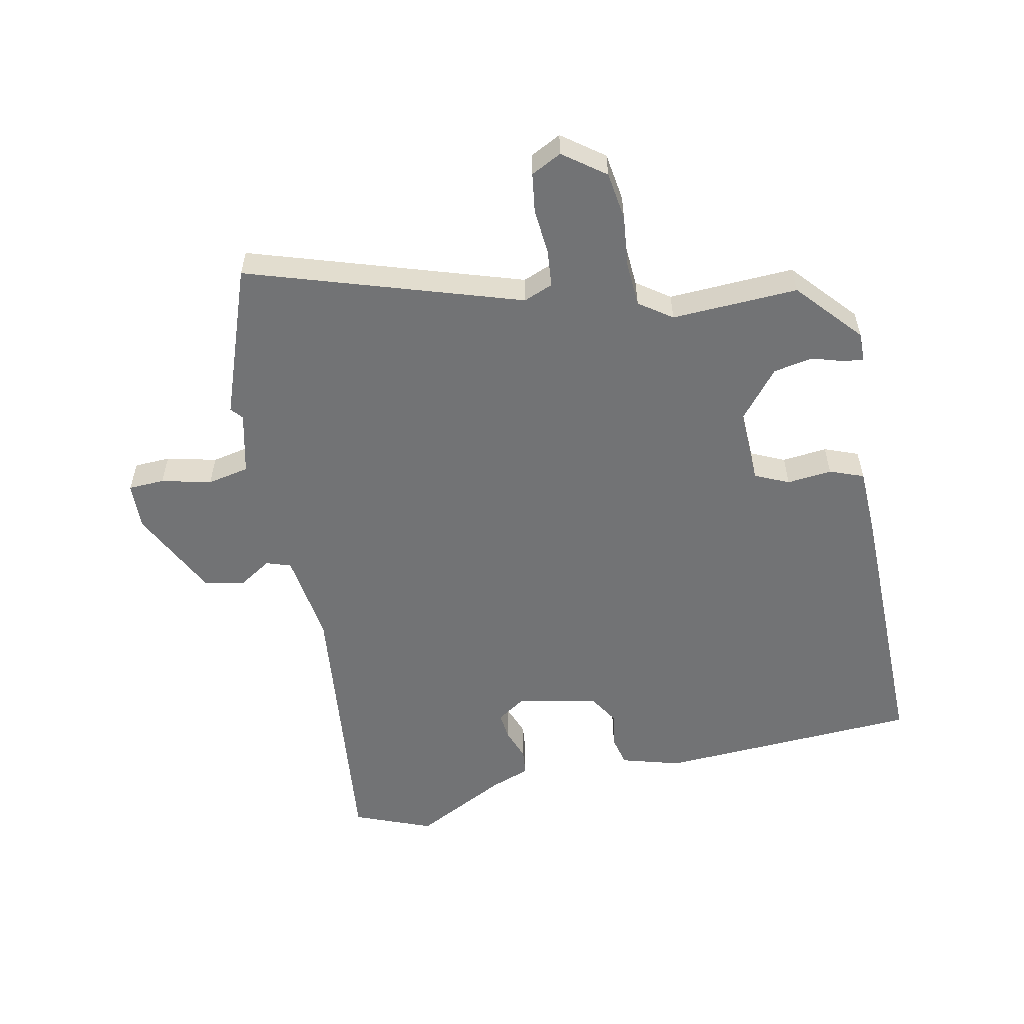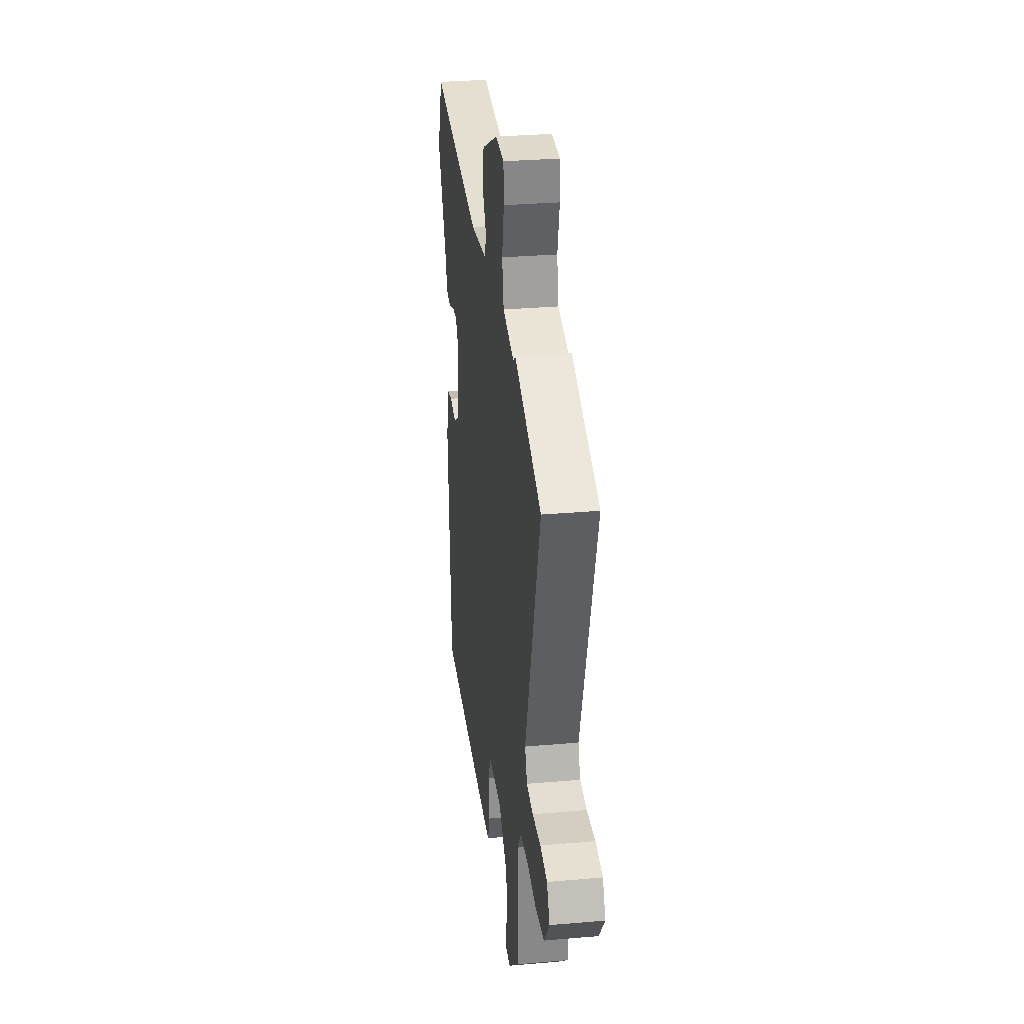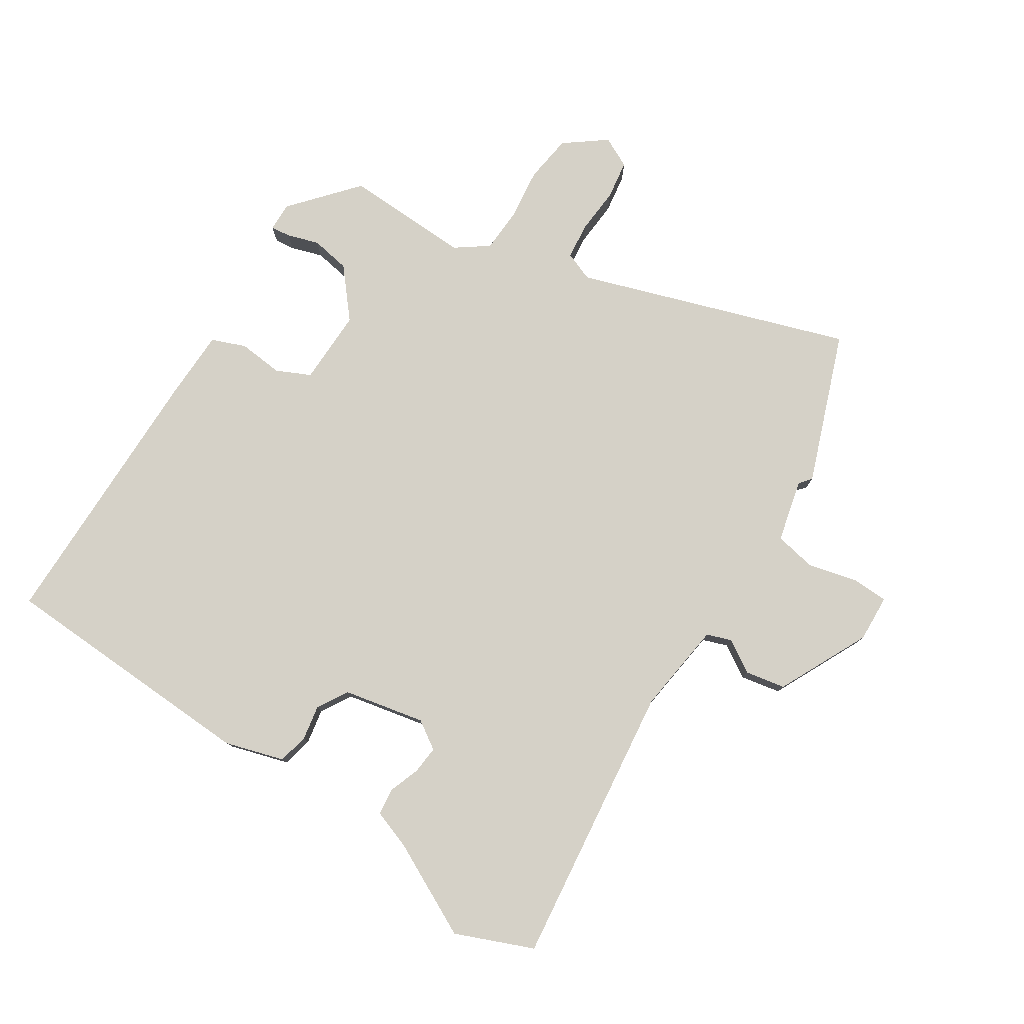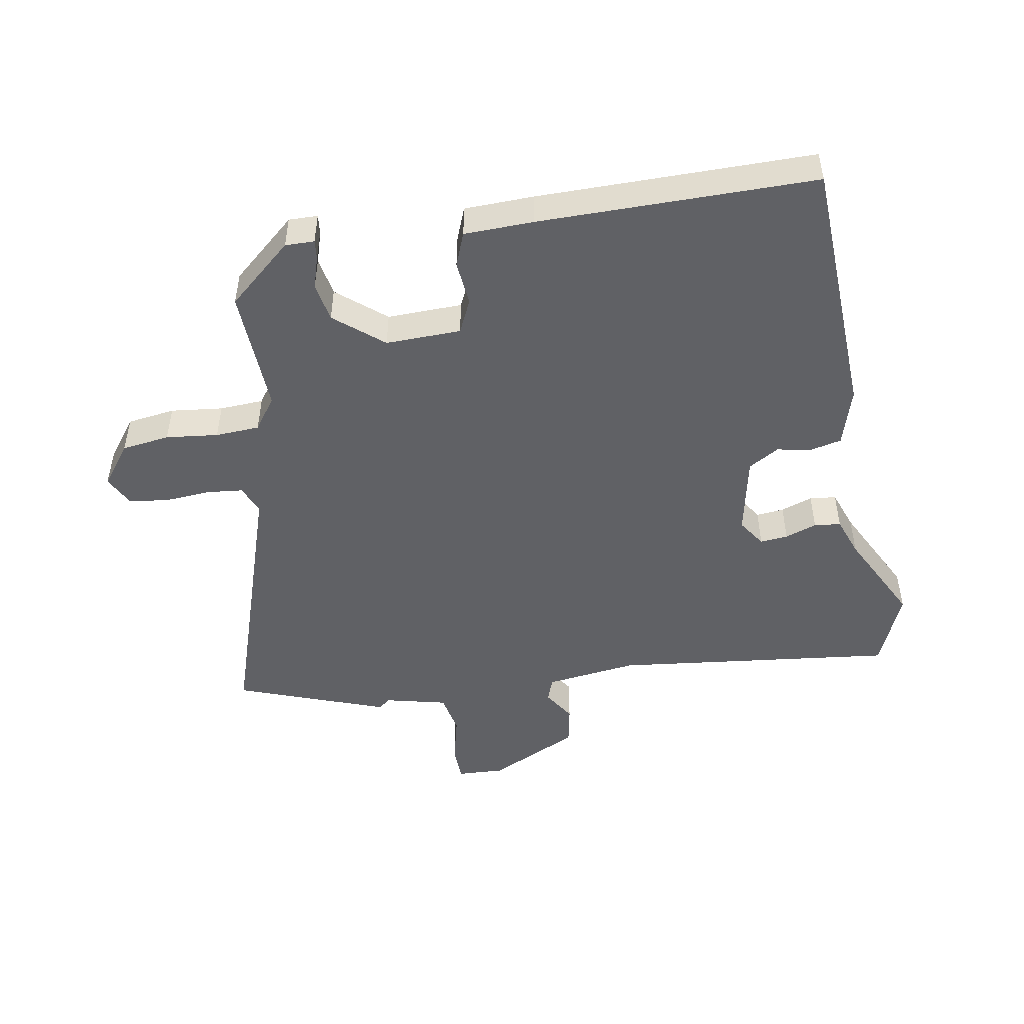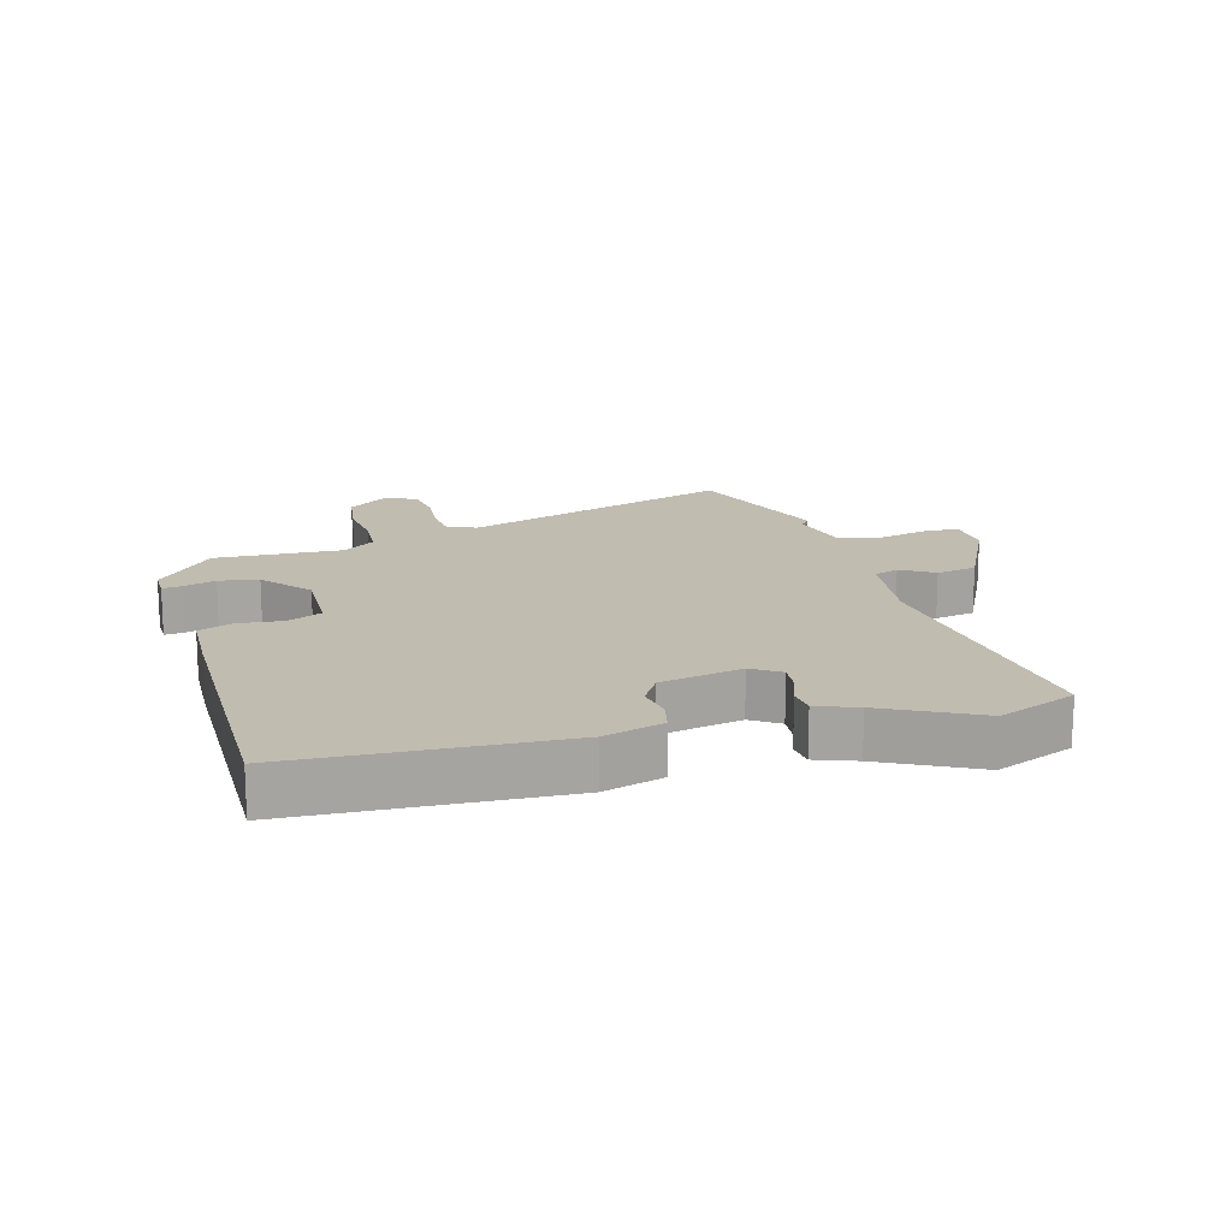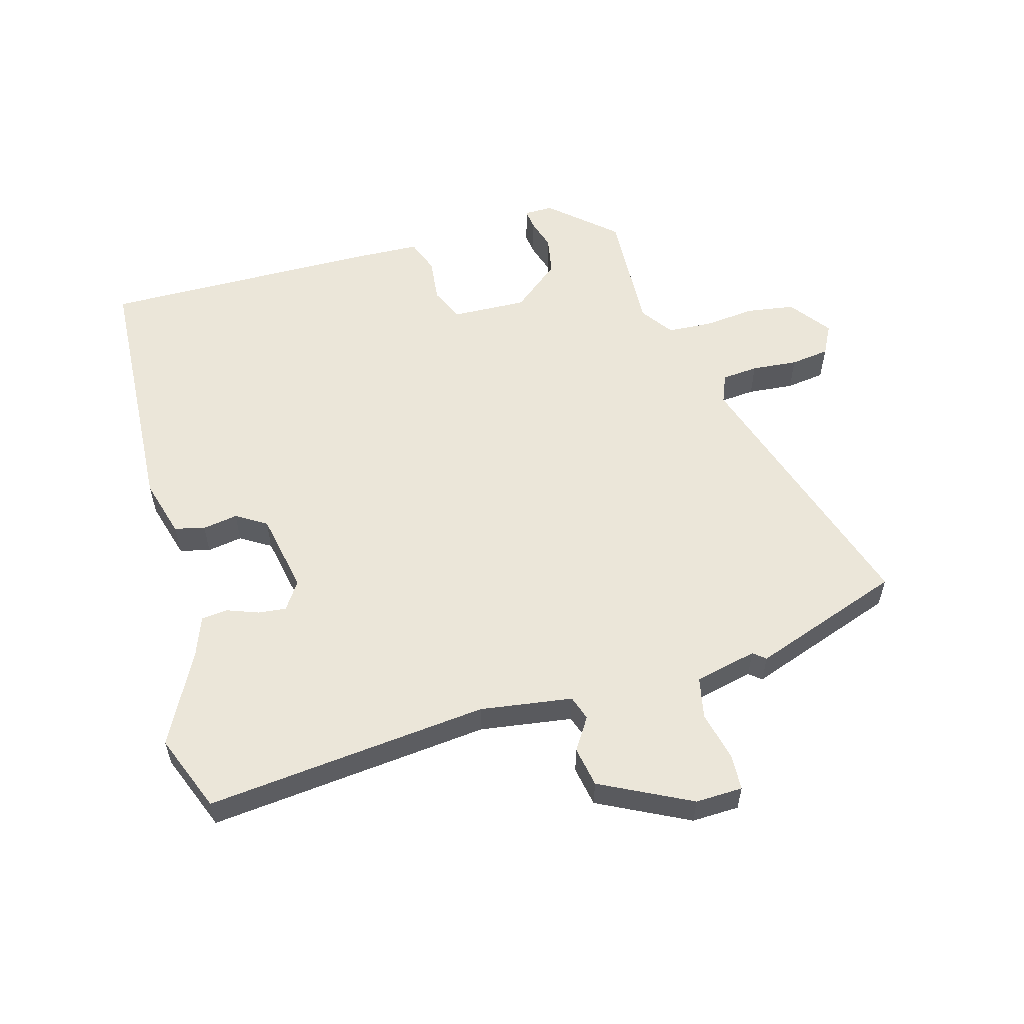
<metadata>
{"format":"obj","ext":"obj","renderer":"f3d","projection":"perspective","resolution":1024,"background":"white","views":[{"elev":-55.8,"azim":101.1,"up":"+Y"},{"elev":30.9,"azim":82.9,"up":"+Z"},{"elev":78.9,"azim":-58.4,"up":"+Y"},{"elev":-48.4,"azim":-171.1,"up":"+Y"},{"elev":16.5,"azim":-106.5,"up":"+Y"},{"elev":56.5,"azim":-16.0,"up":"+Y"}]}
</metadata>
<code>
v 0.432 0.07 0.524
v 0.672 0.07 0.44
v 0.538 0.07 0.009
v 0.557 0.07 -0.037
v 0.615 0.07 -0.042
v 0.688 0.07 -0.035
v 0.75 0.07 -0.043
v 0.775 0.07 -0.091
v 0.727 0.07 -0.157
v 0.651 0.07 -0.169
v 0.568 0.07 -0.161
v 0.498 0.07 -0.166
v 0.462 0.07 -0.218
v 0.473 0.07 -0.418
v 0.372 0.07 -0.509
v 0.326 0.07 -0.509
v 0.329 0.07 -0.478
v 0.344 0.07 -0.427
v 0.332 0.07 -0.365
v 0.255 0.07 -0.303
v 0.136 0.07 -0.308
v 0.112 0.07 -0.362
v 0.12 0.07 -0.433
v 0.1 0.07 -0.487
v -0.01 0.07 -0.492
v -0.446 0.07 -0.5
v -0.472 0.07 -0.084
v -0.446 0.07 0.01
v -0.398 0.07 0.022
v -0.342 0.07 0.013
v -0.294 0.07 0.043
v -0.27 0.07 0.172
v -0.3 0.07 0.216
v -0.344 0.07 0.211
v -0.394 0.07 0.192
v -0.436 0.07 0.196
v -0.46 0.07 0.259
v -0.537 0.07 0.405
v -0.489 0.07 0.529
v -0.04 0.07 0.485
v 0.106 0.07 0.507
v 0.119 0.07 0.546
v 0.086 0.07 0.597
v 0.097 0.07 0.661
v 0.24 0.07 0.734
v 0.315 0.07 0.732
v 0.318 0.07 0.675
v 0.3 0.07 0.596
v 0.314 0.07 0.53
v 0.413 0.07 0.508
v 0.432 0 0.524
v 0.672 0 0.44
v 0.538 0 0.009
v 0.557 0 -0.037
v 0.615 0 -0.042
v 0.688 0 -0.035
v 0.75 0 -0.043
v 0.775 0 -0.091
v 0.727 0 -0.157
v 0.651 0 -0.169
v 0.568 0 -0.161
v 0.498 0 -0.166
v 0.462 0 -0.218
v 0.473 0 -0.418
v 0.372 0 -0.509
v 0.326 0 -0.509
v 0.329 0 -0.478
v 0.344 0 -0.427
v 0.332 0 -0.365
v 0.255 0 -0.303
v 0.136 0 -0.308
v 0.112 0 -0.362
v 0.12 0 -0.433
v 0.1 0 -0.487
v -0.01 0 -0.492
v -0.446 0 -0.5
v -0.472 0 -0.084
v -0.446 0 0.01
v -0.398 0 0.022
v -0.342 0 0.013
v -0.294 0 0.043
v -0.27 0 0.172
v -0.3 0 0.216
v -0.344 0 0.211
v -0.394 0 0.192
v -0.436 0 0.196
v -0.46 0 0.259
v -0.537 0 0.405
v -0.489 0 0.529
v -0.04 0 0.485
v 0.106 0 0.507
v 0.119 0 0.546
v 0.086 0 0.597
v 0.097 0 0.661
v 0.24 0 0.734
v 0.315 0 0.732
v 0.318 0 0.675
v 0.3 0 0.596
v 0.314 0 0.53
v 0.413 0 0.508
f 45 46 47 48
f 45 48 49
f 42 43 44 45
f 41 42 45 49
f 40 41 49 50
f 37 38 39 40
f 34 35 36 37
f 33 34 37 40
f 32 33 40 50
f 27 28 29 30
f 27 30 31
f 26 27 31
f 25 26 31
f 22 23 24 25
f 21 22 25 31
f 20 21 31 32
f 15 16 17 18
f 13 14 15 18
f 13 18 19
f 12 13 19 20
f 8 9 10 11
f 8 11 12
f 5 6 7 8
f 4 5 8 12
f 3 4 12 20
f 50 1 2 3
f 3 20 32 50
f 98 97 96 95
f 99 98 95
f 95 94 93 92
f 99 95 92 91
f 100 99 91 90
f 90 89 88 87
f 87 86 85 84
f 90 87 84 83
f 100 90 83 82
f 80 79 78 77
f 81 80 77
f 81 77 76
f 81 76 75
f 75 74 73 72
f 81 75 72 71
f 82 81 71 70
f 68 67 66 65
f 68 65 64 63
f 69 68 63
f 70 69 63 62
f 61 60 59 58
f 62 61 58
f 58 57 56 55
f 62 58 55 54
f 70 62 54 53
f 53 52 51 100
f 100 82 70 53
f 1 51 52 2
f 2 52 53 3
f 3 53 54 4
f 4 54 55 5
f 5 55 56 6
f 6 56 57 7
f 7 57 58 8
f 8 58 59 9
f 9 59 60 10
f 10 60 61 11
f 11 61 62 12
f 12 62 63 13
f 13 63 64 14
f 14 64 65 15
f 15 65 66 16
f 16 66 67 17
f 17 67 68 18
f 18 68 69 19
f 19 69 70 20
f 20 70 71 21
f 21 71 72 22
f 22 72 73 23
f 23 73 74 24
f 24 74 75 25
f 25 75 76 26
f 26 76 77 27
f 27 77 78 28
f 28 78 79 29
f 29 79 80 30
f 30 80 81 31
f 31 81 82 32
f 32 82 83 33
f 33 83 84 34
f 34 84 85 35
f 35 85 86 36
f 36 86 87 37
f 37 87 88 38
f 38 88 89 39
f 39 89 90 40
f 40 90 91 41
f 41 91 92 42
f 42 92 93 43
f 43 93 94 44
f 44 94 95 45
f 45 95 96 46
f 46 96 97 47
f 47 97 98 48
f 48 98 99 49
f 49 99 100 50
f 50 100 51 1

</code>
